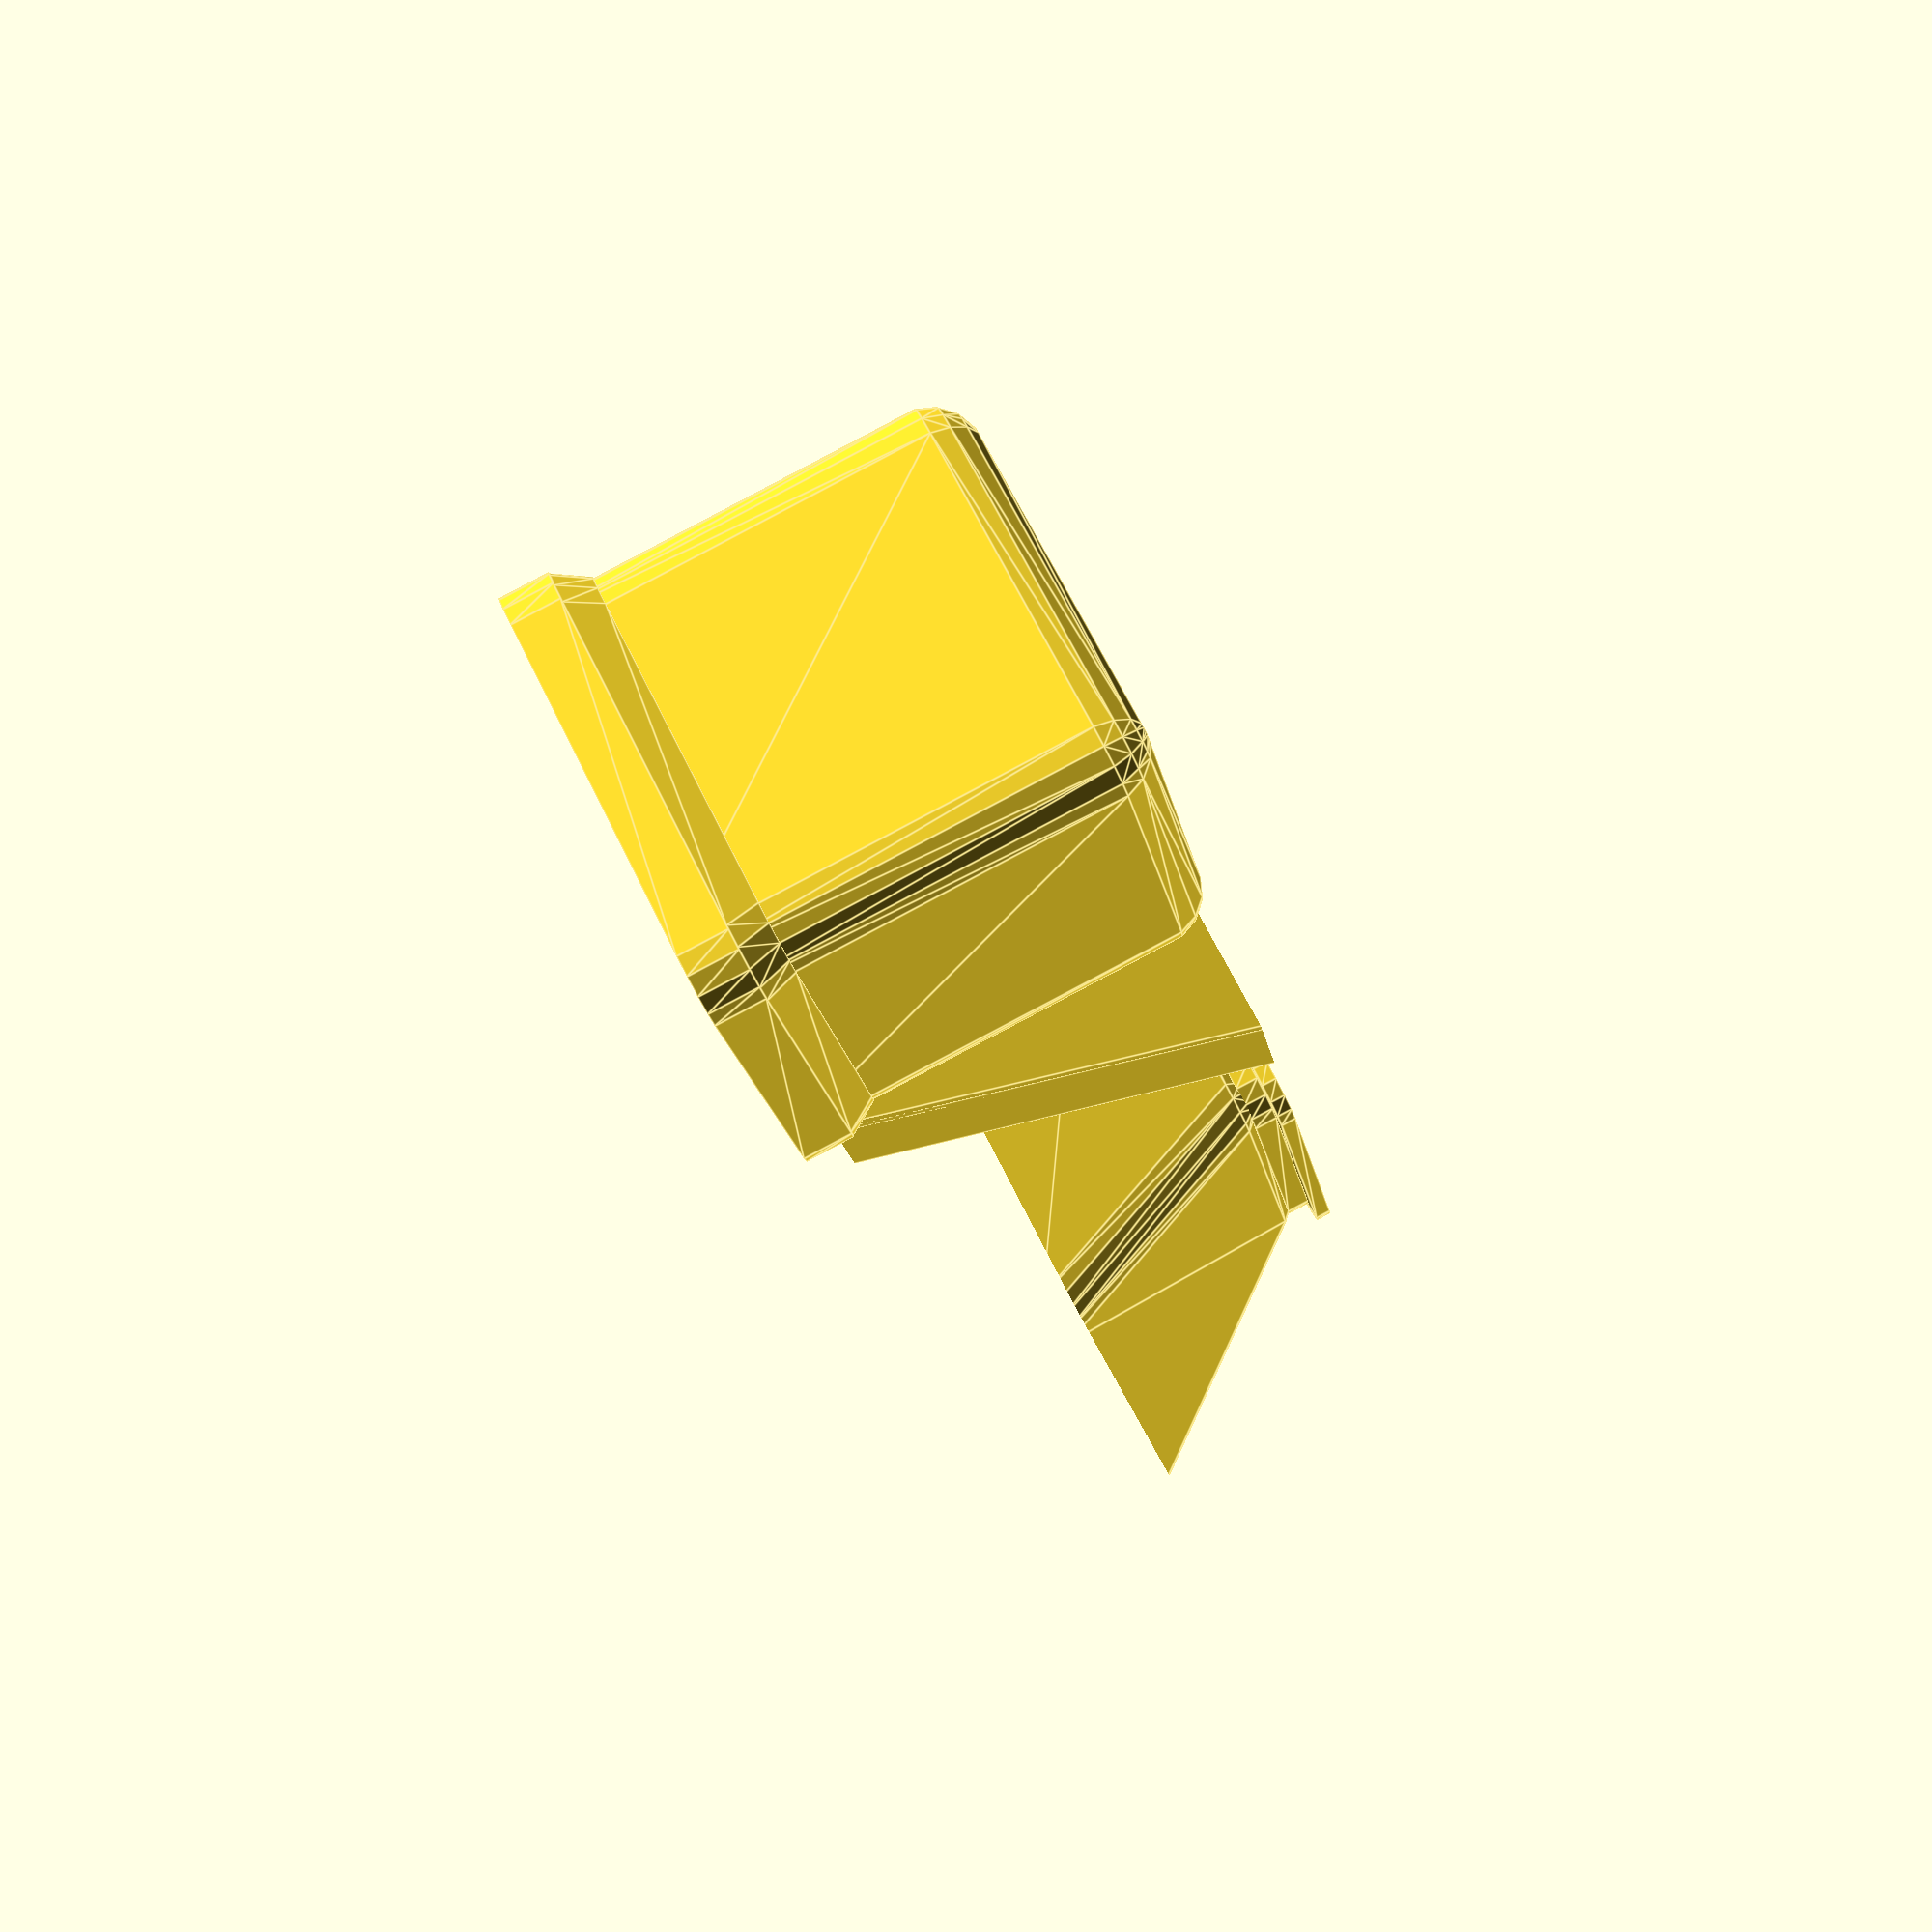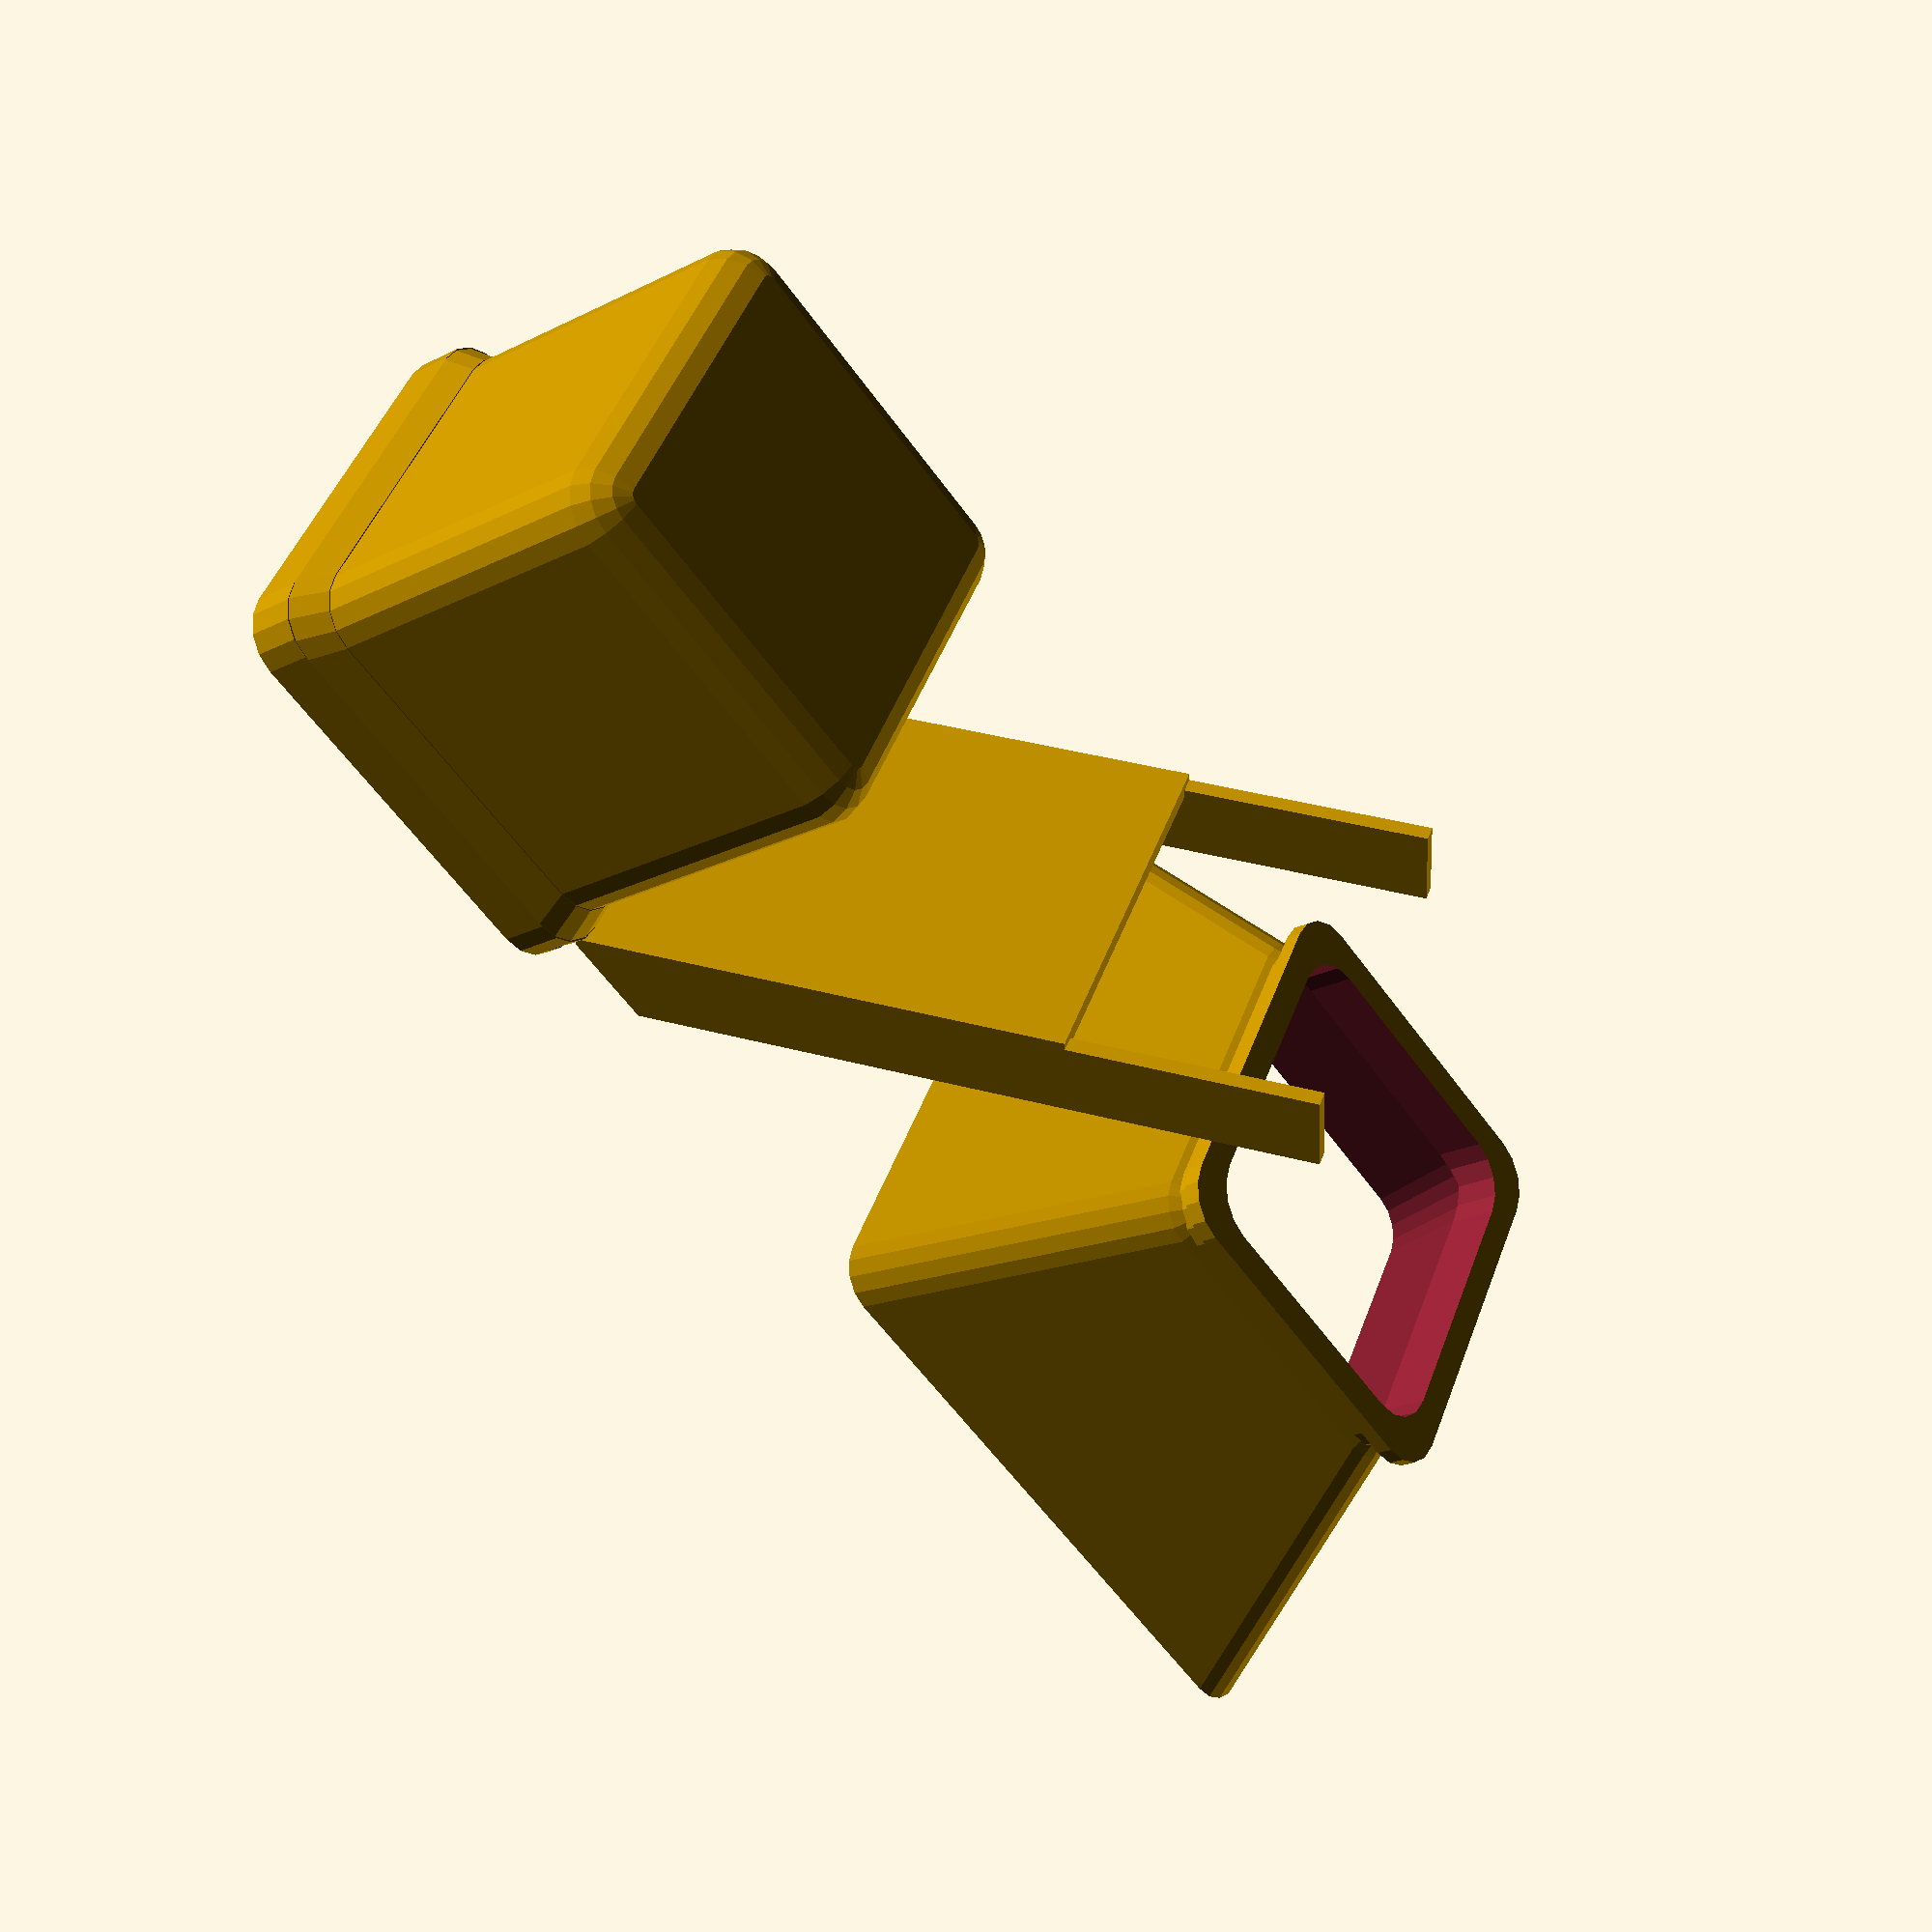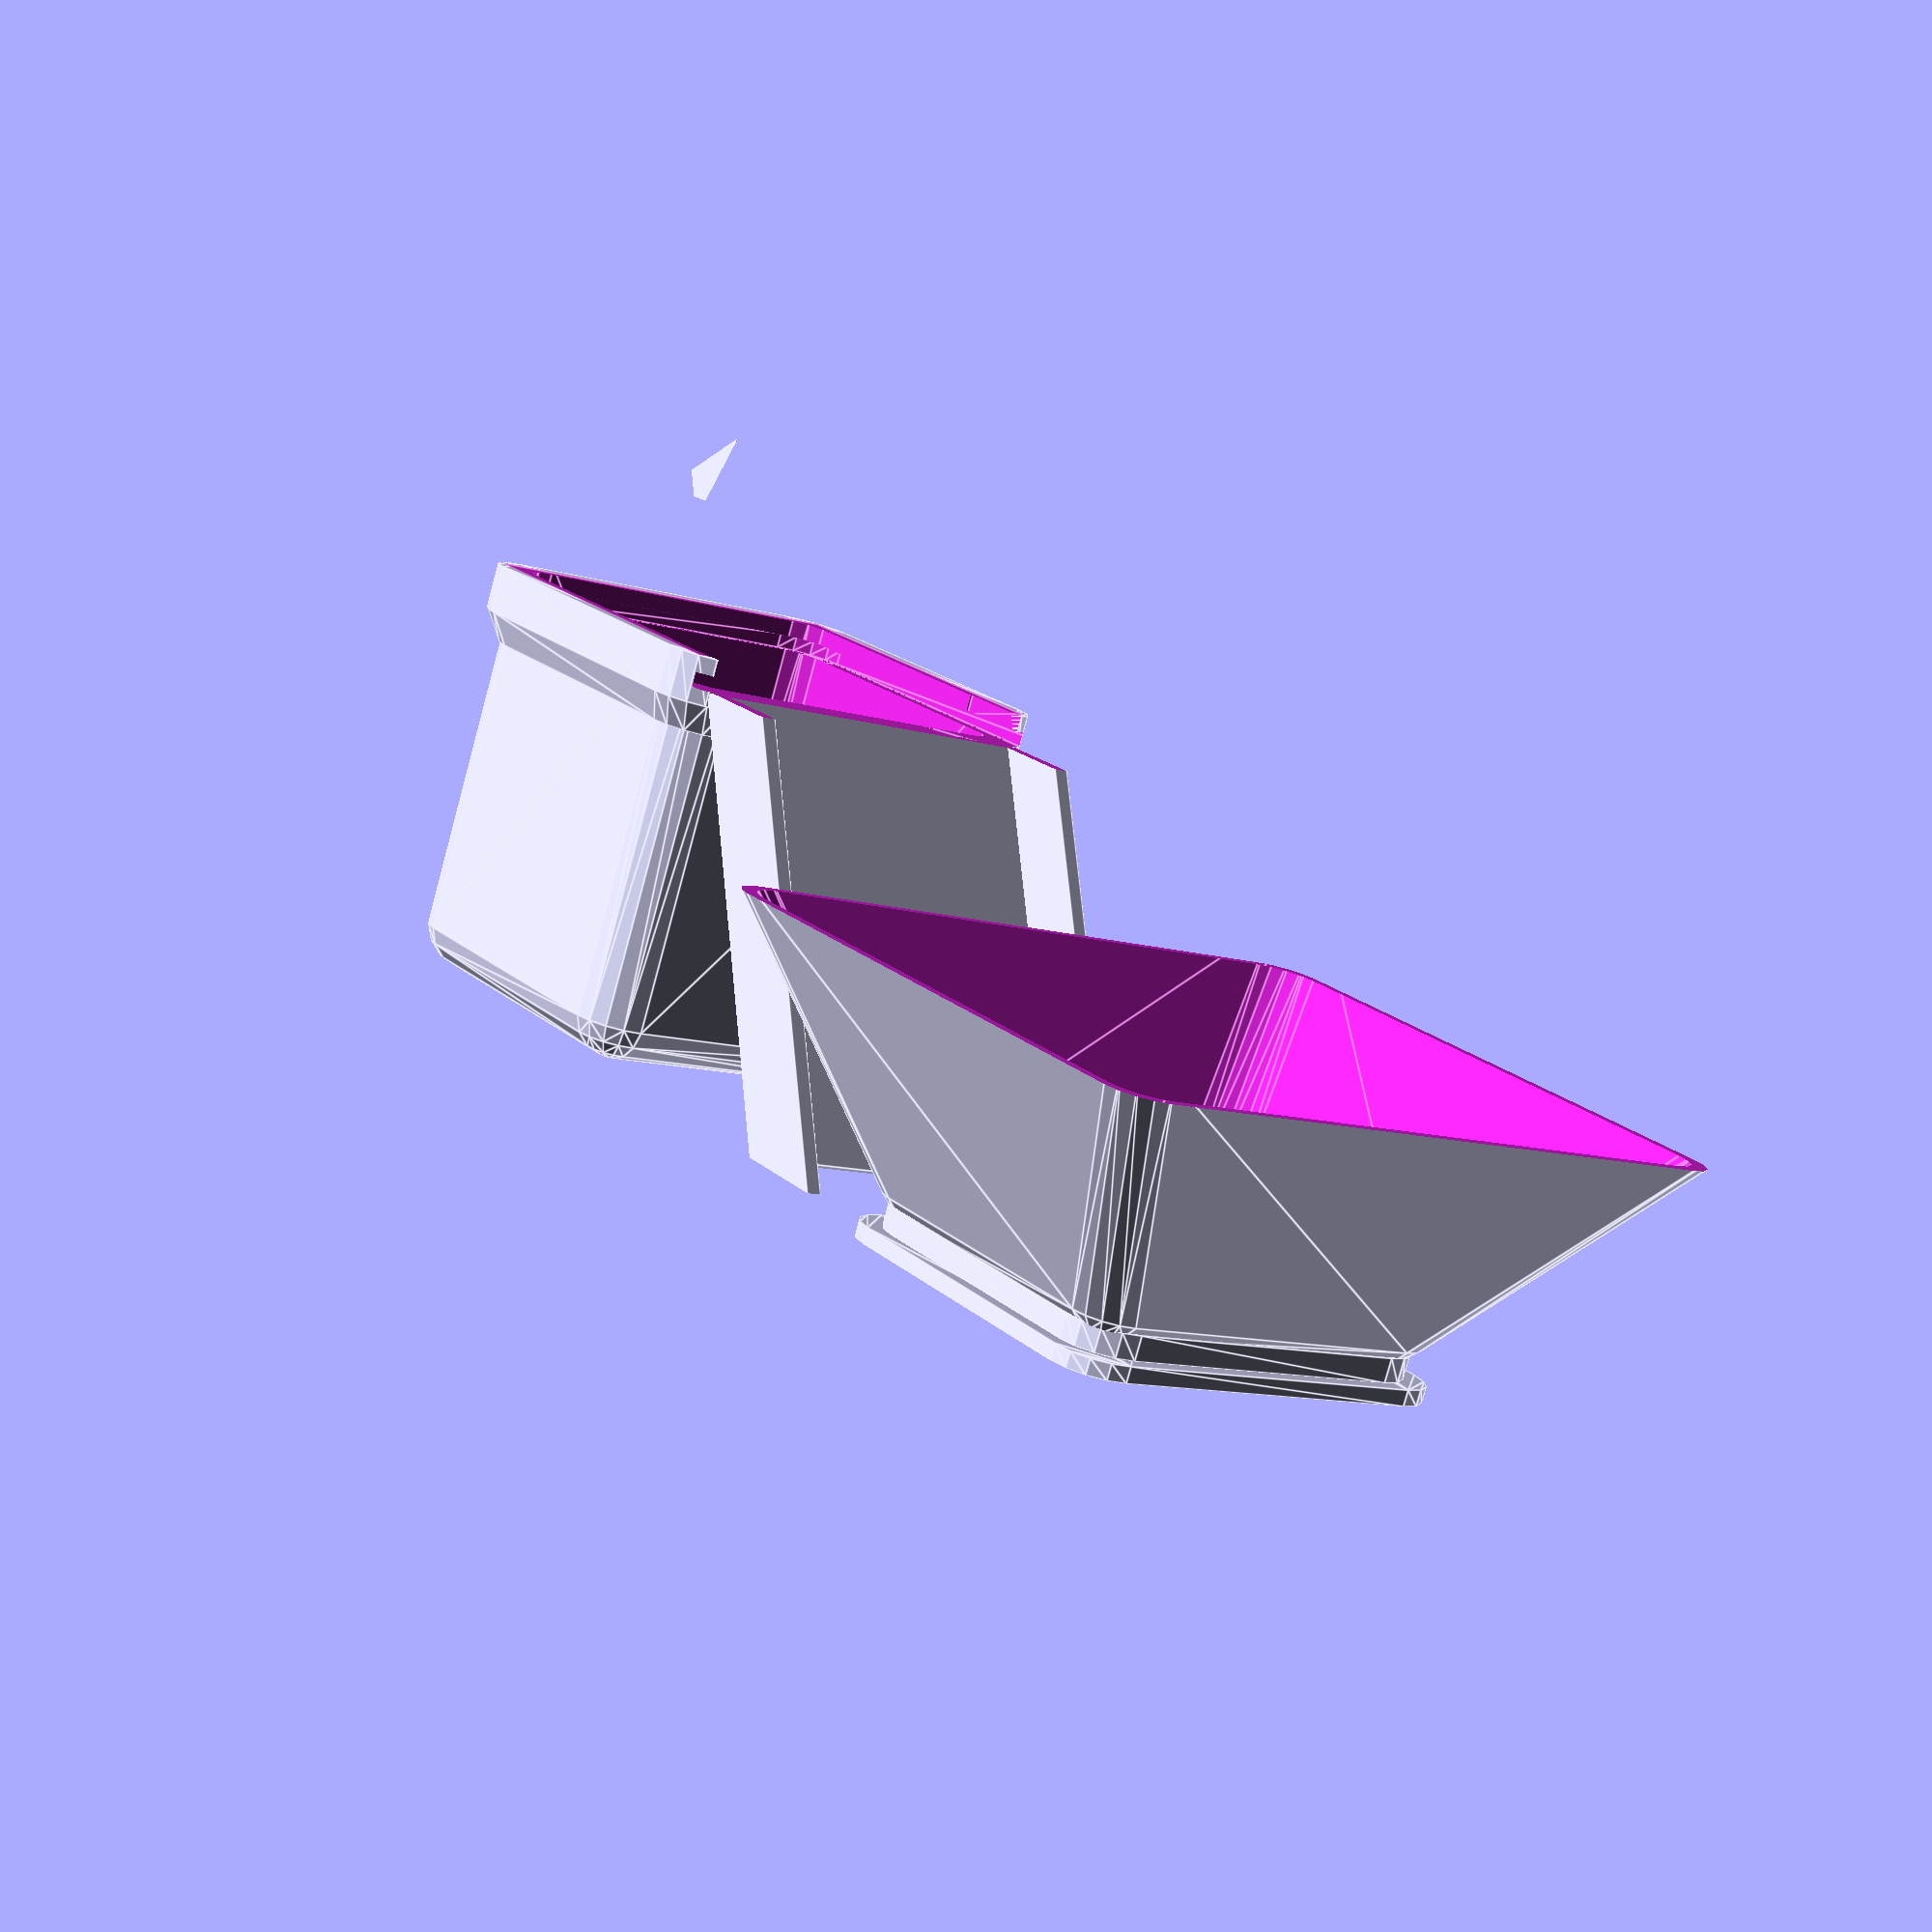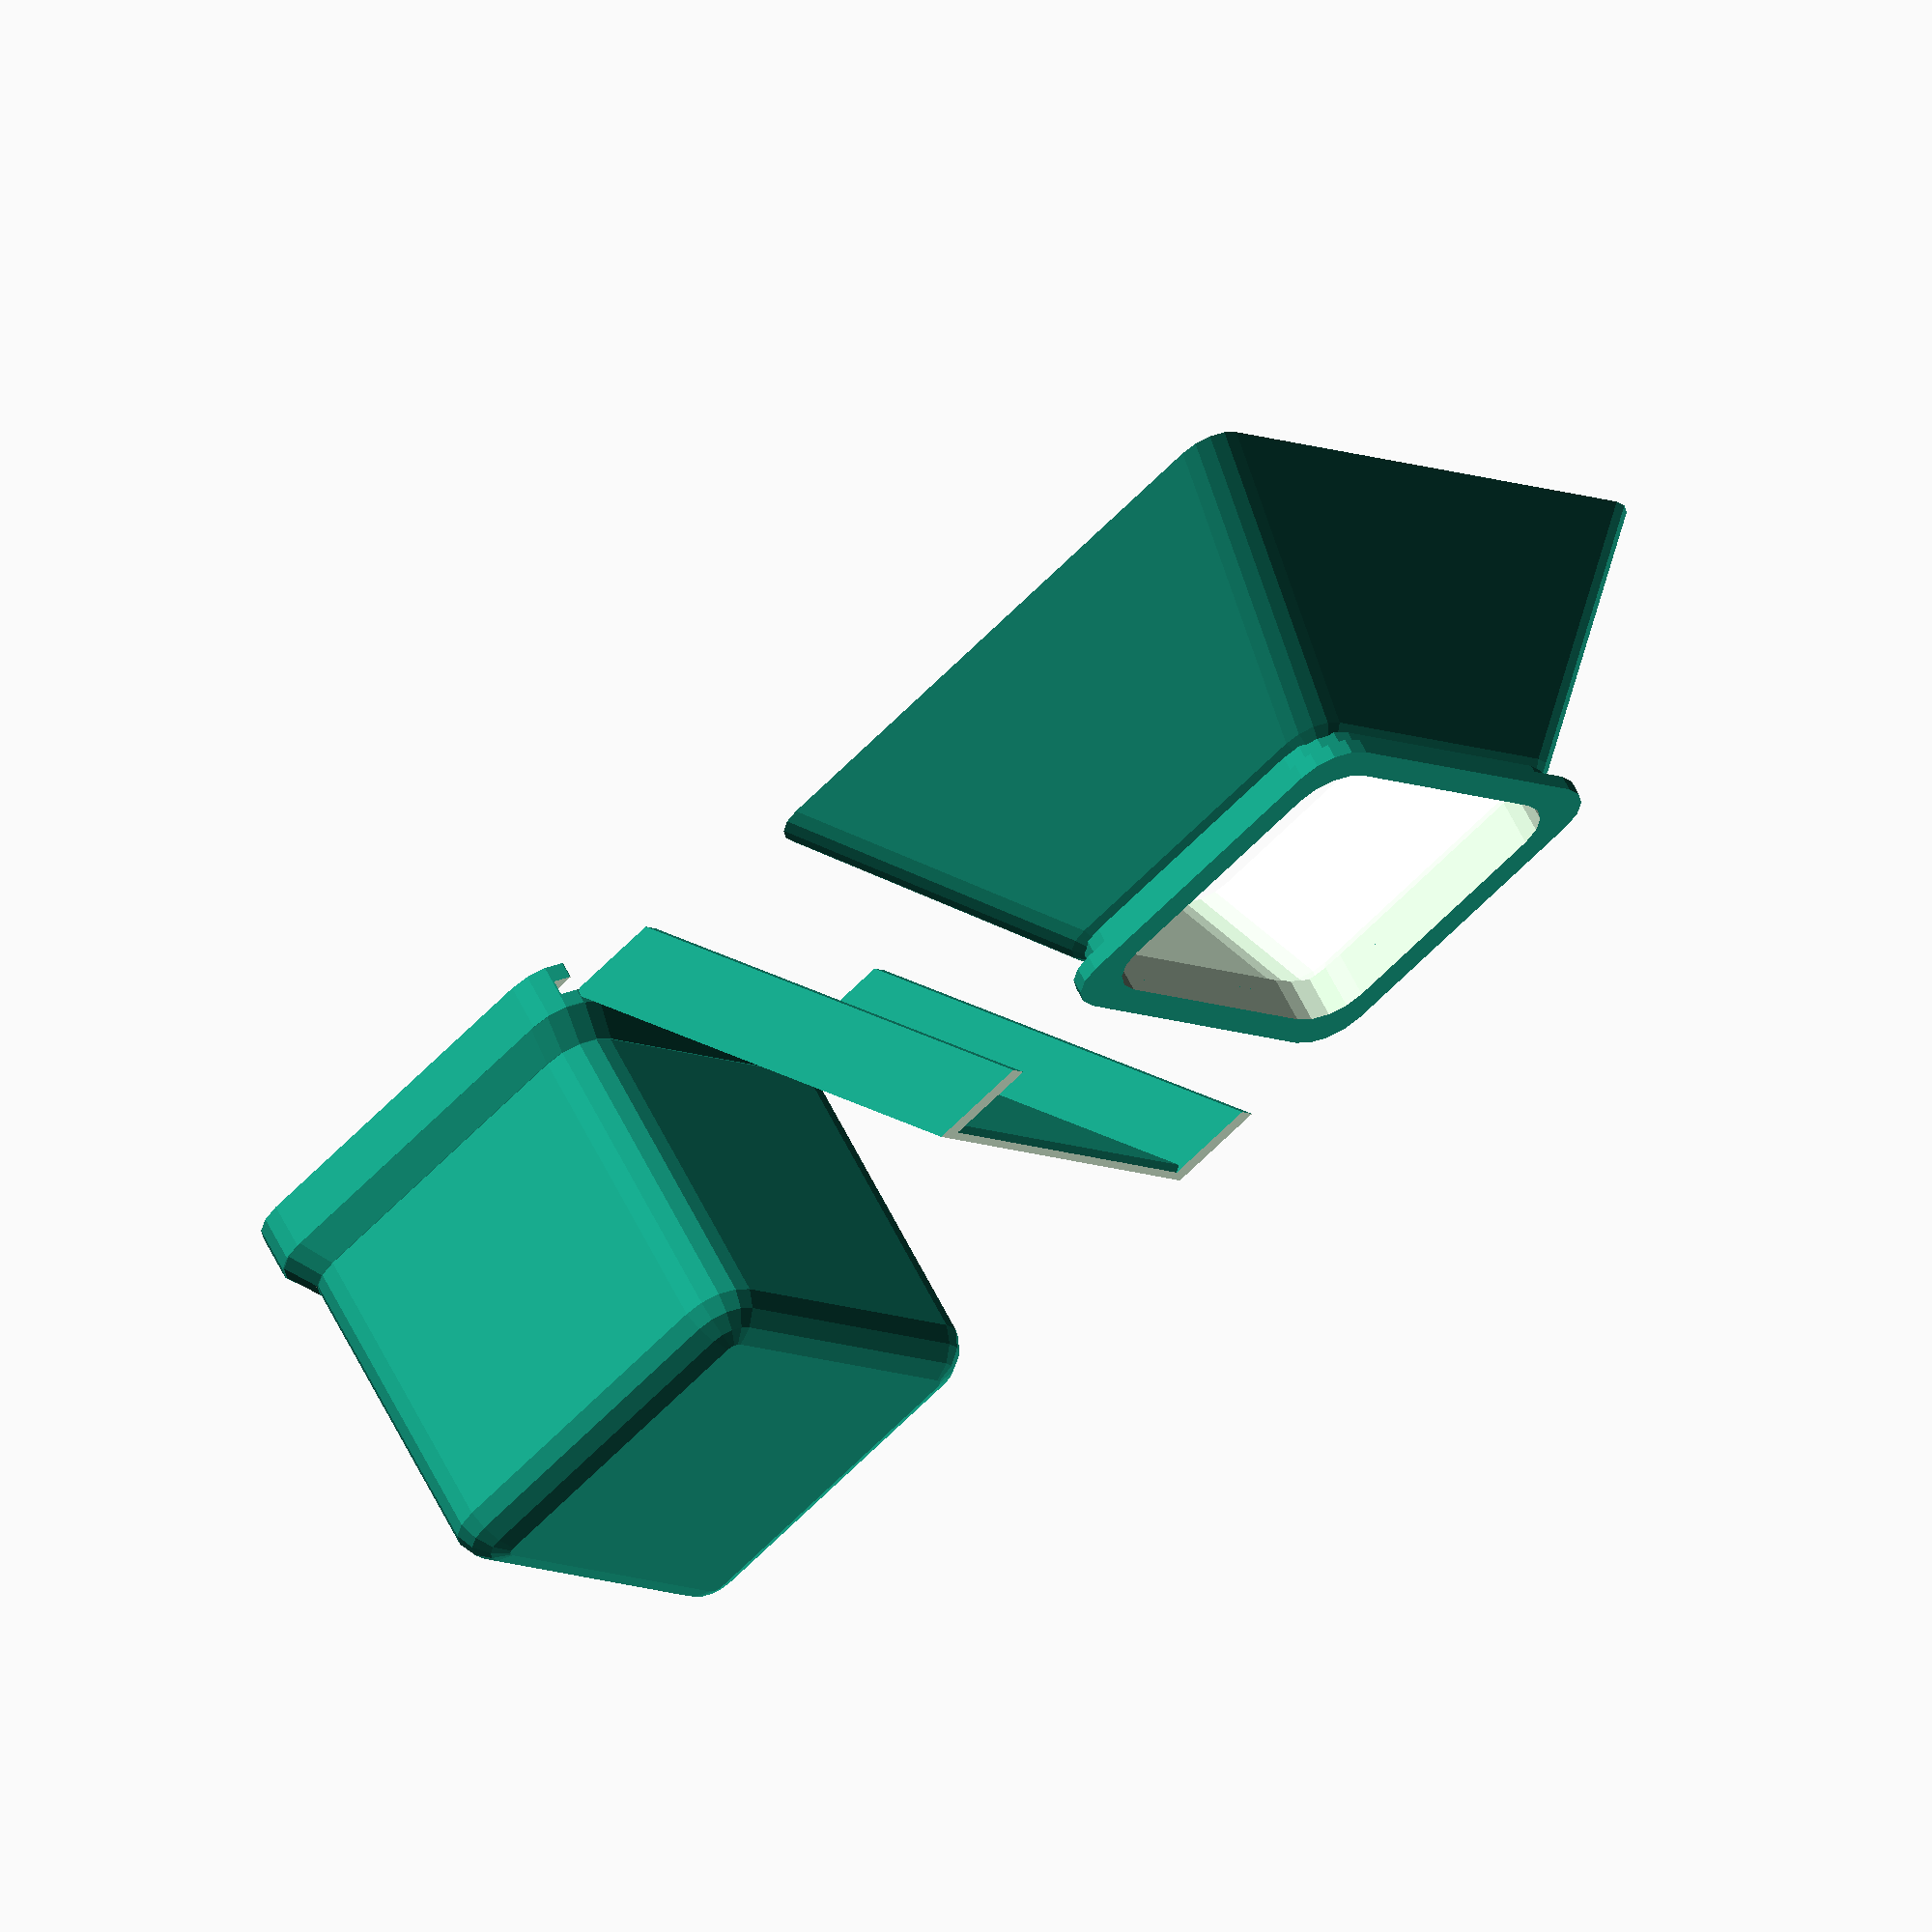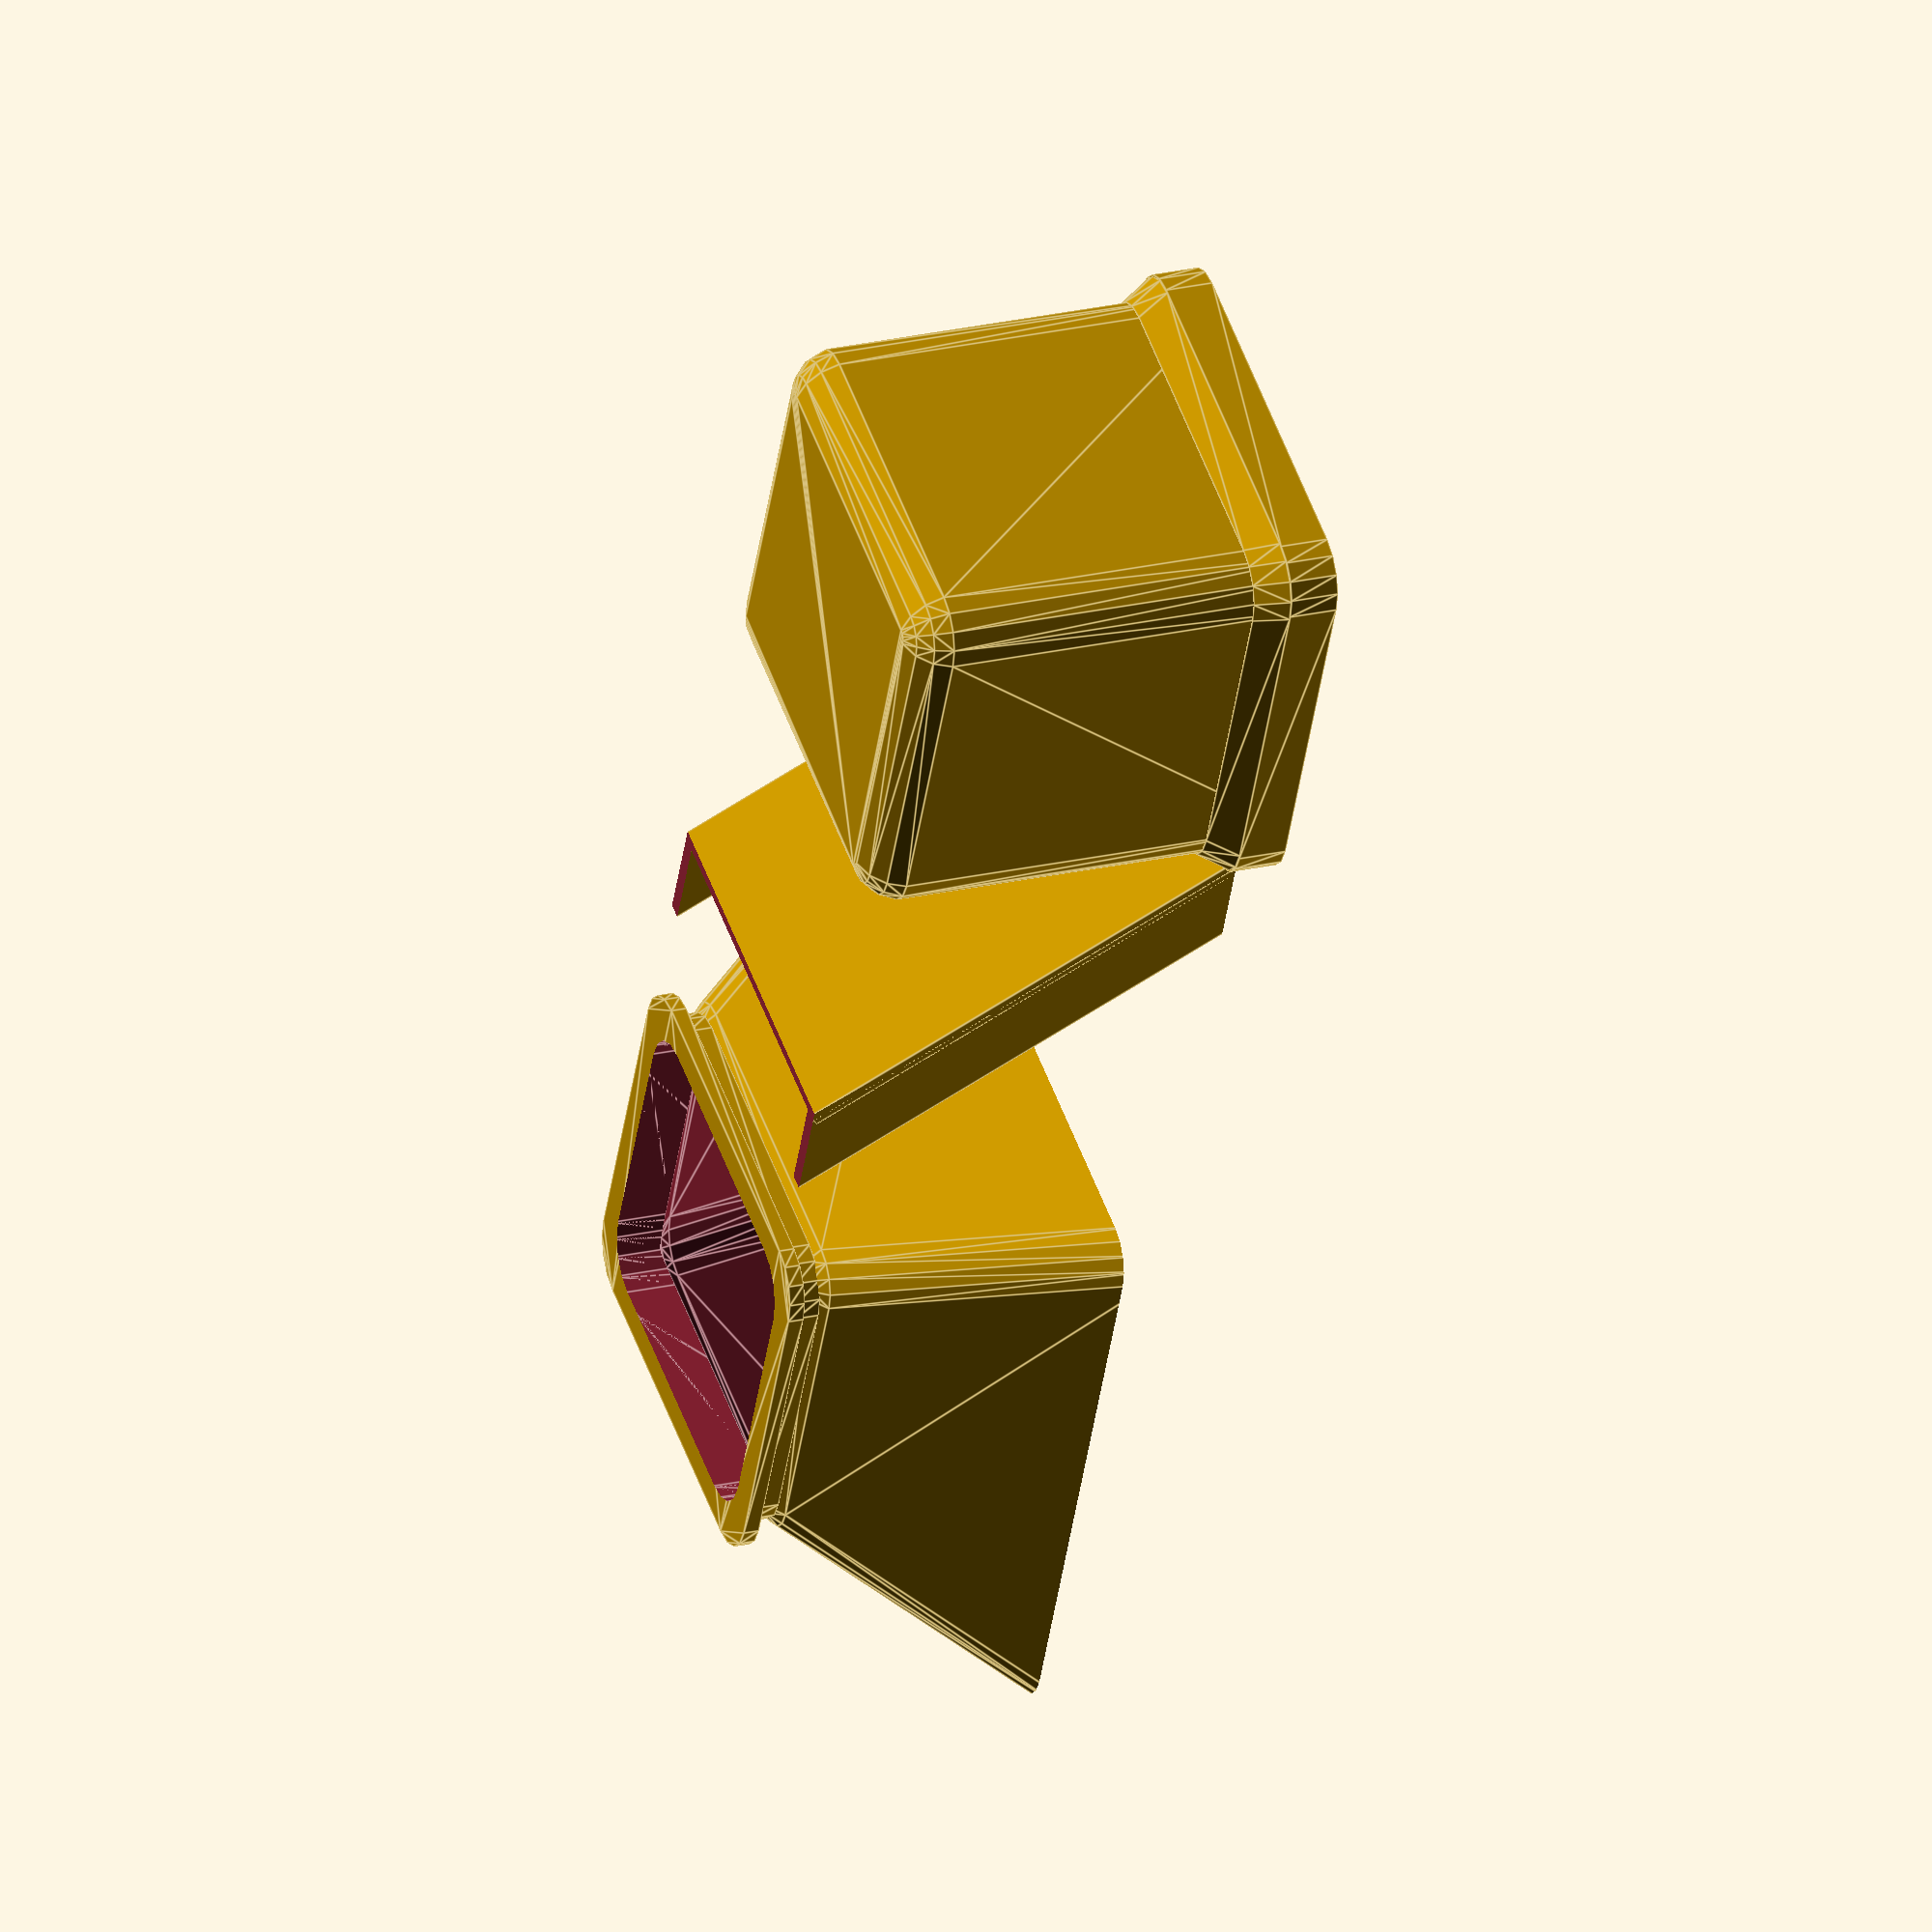
<openscad>
// -*- mode: SCAD ; c-file-style: "ellemtel" ; coding: utf-8 -*-
//
// Tea portioner
//
// © 2017 Roland Sieker <ospalh@gmail.com>
// Licence: CC-BY-SA 4.0
// Using material (or inspirations) by
// Soren_Furbo (https://www.thingiverse.com/thing:43899/)
//

// How many cm³ (ml) for one portion
volume = 55;  // [3:0.1:250]

// Don’t
use_american_customary_units = 0;  // [1:Yes, please. What’s a meter?, 0:Of course not! Use SI units.]

// Should be a multiple of your nozzle diameter
wall_thickness = 1.6; // [1.2, 1.5, 1.6, 1.8]

module end_customizer()
{
   // This is a dummy module so stop users messing with the values below.
}


// TODO: labels
// TODO²: Braile labels
// label_style = 1; [0:No label, 1:Raised Text, 2:Colored Text, 3:Braile];

v_cmm = volume * 1000;

// $fa=5;  // Fewer facets than standard

// π is still wrong. Even if we use the area of a circle below. Use τ.
tau = 2 * PI;

// Curvature of sides (Sphere radius)
roundness = 5;
inner_radius = roundness-wall_thickness;

droop_tolerance = 0.1;
slider_tolerance = 0.6;

chute_angle = 55;  // Degrees
funnel_angle = 60;

// Crazy math to get the volume with the rounding right Basically we
// have V = l³ - lost_volume, with lost volume = the fillets in the
// edges and corners, ½ (cube - sphere), and a bit, depending on l,
// (square rod - cylinder), with no l² term.  Transformed to 0 = l³ +
// al + b, plugged into Wolfram Alpha, put in here.
a = -8*(4-tau/2)*inner_radius*inner_radius;
b = -v_cmm +
      ((4-tau/3) -12 * (4 - tau/2)) * inner_radius*inner_radius*inner_radius;
// echo(a);
// echo(b);
// The solution of x³+ax+b=0, accordinrg to Wolfram alpha
cube_root_bit = pow(sqrt(3) * sqrt(4*a*a*a + 27*b*b) - 9*b, 1/3);
inner_box_dimension = cube_root_bit / (pow(2, 1/3) * pow(3, 2/3)) -
   pow(2/3, 1/3) * a / cube_root_bit;
// echo(inner_box_dimension);
// echo(pow(v_cmm,1/3));
// Quck tests showed reasonable values, so i’ll keep this version
// until somebody spots an error.

// End crazy math.

some_distance = 1.95 * inner_box_dimension + 10 * wall_thickness;


if (use_american_customary_units)
{
   how_rude();
}
else
{
   translate([some_distance,0,0])
   {
      rotate(90)
      {
         measure();
         chute();
      }
   }
   //translate([0,some_distance,0])
   {
      funnel();
   }
}

module how_rude()
{
   linear_extrude(height = 0.5) {
      text(text="Please visit", size=5);
      translate([0,-5,0])
      {
         text(text="metric4us.com", size=5);
      }
   }
}

// Length of the inner cube
icl_xy = inner_box_dimension - 2 * inner_radius;
// Measure shell dimension
icl_z = inner_box_dimension - inner_radius;
msd = inner_box_dimension + 2*wall_thickness;


module measure()
{
   // The precisely shaped box

   icl_z_plus =  icl_z + 2*wall_thickness+droop_tolerance;
   difference()
   {
      union()
      {
         translate([0,0,icl_z_plus/2+roundness])
         {
            difference()
            {
               union()
               {
                  minkowski()
                  {
                     // This is the outer shell
                     cube([icl_xy, icl_xy, icl_z_plus], center=true);
                     sphere(roundness);
                  }
                  // The thicker walls at the top
                  delta_x = (inner_box_dimension +4*wall_thickness)/
                     (inner_box_dimension + 2*wall_thickness);
                  translate([0,0,icl_z/2-4*wall_thickness])
                  {
                     linear_extrude(height=2*wall_thickness,scale=delta_x)
                     {
                        offset(r=roundness)
                        {
                           square([icl_xy,icl_xy],center=true);
                        }
                     }
                  }
                  translate([0,0,icl_z/2-2*wall_thickness])
                  {
                     linear_extrude(height=3*wall_thickness+droop_tolerance)
                     {
                        offset(r=roundness)
                        {
                           square([icl_xy+2*wall_thickness,icl_xy+2*wall_thickness],center=true);
                        }
                     }
                  }
               }
               minkowski()
               {
                  // This is the main hollow shell
                  cube([icl_xy, icl_xy, icl_z_plus], center=true);
                  sphere(inner_radius);
               }
               // Cut off the top. A big enough cube. important is the
               // lower face height.
               translate([-msd/2,-msd/2,icl_z_plus/2])
               {
                  cube([msd,msd,2*roundness]);
               }
            }
         }
      } // The measuring cup, with thick walls
      // Cutting out the rails for the funnel
      yl_extra = 10*wall_thickness;
      xl = inner_box_dimension+2*wall_thickness-2*roundness;
      yl = inner_box_dimension+wall_thickness-2*roundness + yl_extra;
      // Main rails
      translate([0,yl_extra/2,wall_thickness+inner_box_dimension])
      {
         linear_extrude(wall_thickness)
         {
            offset(roundness)
            {
               square([xl,yl],center=true);
            }
         }
      }
      // Space for the funnel
      translate([0,inner_box_dimension/2,1.8*wall_thickness+inner_box_dimension])
      {
         linear_extrude(2*wall_thickness)
         {
            square([inner_box_dimension,8*wall_thickness],center=true);
         }
      }
   }
      // End rails

}

module chute()
{
   // The length were done by hand, rather than
   // calculated. looks good, is good enough.
   w = inner_box_dimension + 4*wall_thickness;
   h = inner_box_dimension + wall_thickness;
   l = h / sin(chute_angle);
   p = l * cos(chute_angle);
   o = w/2 + p/2;
   difference()
   {
      union()
      {
         rotate([0,0,180])
         {
            translate([0,-o, h/2])
            {
               rotate(a=[chute_angle, 0, 0])
               {
                  cube([inner_box_dimension, l, wall_thickness], center=true);
                  translate([inner_box_dimension/2-wall_thickness/2,0,2.5*wall_thickness])
                  {
                     cube([wall_thickness, 2*l, 5*wall_thickness], center=true);
                  }
                  translate([-inner_box_dimension/2+wall_thickness/2,0,2.5*wall_thickness])
                  {
                     cube([wall_thickness, 2*l, 5*wall_thickness], center=true);
                  }
               }
            }
         }

      }
      // Honking big boxes to cut off too large stuff
      translate([0,0,-10*inner_box_dimension])
      {
         cube(20*inner_box_dimension,center=true);
      }
      translate(
         [0,0,10*inner_box_dimension + inner_box_dimension -
          inner_radius +roundness])
      {
         cube(20*inner_box_dimension,center=true);
      }
      cube([inner_box_dimension+wall_thickness/2,inner_box_dimension+wall_thickness/2,3*inner_box_dimension],center=true);
   }
}

module funnel()
{
   // First the base
   xo = inner_box_dimension+2*wall_thickness-2*roundness-2*slider_tolerance;
   yo = inner_box_dimension+3*wall_thickness-2*roundness-  slider_tolerance;

   xm = inner_box_dimension                 -2*roundness-2*slider_tolerance;
   ym = inner_box_dimension+  wall_thickness-2*roundness-  slider_tolerance;

   xi = inner_box_dimension-2*wall_thickness-2*roundness-2*slider_tolerance;
   yi = inner_box_dimension-  wall_thickness-2*roundness-  slider_tolerance;
   difference()
    {
       translate([0,wall_thickness,0])
       {
          linear_extrude(wall_thickness)
          {
             offset(roundness)
             {
                square([xo,yo],center=true);
             }
          }
       }
       translate([0,wall_thickness,-0.5*wall_thickness])
       {
          linear_extrude(2*wall_thickness)
          {
             offset(roundness)
             {
                square([xi, yi],center=true);
             }
          }
       }

    }

   difference()
    {
       translate([0,wall_thickness,wall_thickness])
       {
          linear_extrude(1.5*wall_thickness)
          {
             offset(roundness)
             {
                square([xm,ym],center=true);
             }
          }
       }
       translate([0,wall_thickness,-0.5*wall_thickness])
       {
          linear_extrude(4*wall_thickness)
          {
             offset(roundness)
             {
                square([xi, yi],center=true);
             }
          }
       }
    }
   // funnel_angle is typically 60°, tan(60°) == sqrt(3)
   funnel_offset = wall_thickness / sin(funnel_angle);
   funnel_z_offset = roundness * sin(funnel_angle);
   xf = xm + roundness * cos(funnel_angle);
   yf = ym + roundness * cos(funnel_angle);
   funnel_height = xf/2 * tan(funnel_angle);
   translate([0,wall_thickness,2*wall_thickness + funnel_z_offset])
   {
       difference()
       {
           hull()
           {
               translate([xf/2, yf/2, 0])
               {
                   sphere(roundness);
               }
               translate([-xf/2, yf/2, 0])
               {
                   sphere(roundness);
               }
               translate([xf/2, -yf/2, 0])
               {
                   sphere(roundness);
               }
               translate([-xf/2, -yf/2, 0])
               {
                   sphere(roundness);
               }
               translate([0,0,funnel_height])
               {
                   translate([xf, yf, 0])
                   {
                       sphere(roundness);
                   }
                   translate([-xf, yf, 0])
                   {
                       sphere(roundness);
                   }
                   translate([xf, -yf, 0])
                   {
                       sphere(roundness);
                   }
                   translate([-xf, -yf, 0])
                   {
                       sphere(roundness);
                   }
               }
           }
           translate([0,0,funnel_offset])
           {
               hull()
               {
                   translate([xf/2, yf/2, 0])
                   {
                       sphere(roundness);
                   }
                   translate([-xf/2, yf/2, 0])
                   {
                       sphere(roundness);
                   }
                   translate([xf/2, -yf/2, 0])
                   {
                       sphere(roundness);
                   }
                   translate([-xf/2, -yf/2, 0])
                   {
                       sphere(roundness);
                   }
                   translate([0,0,funnel_height])
                   {
                       translate([xf, yf, 0])
                       {
                           sphere(roundness);
                       }
                       translate([-xf, yf, 0])
                       {
                           sphere(roundness);
                       }
                       translate([xf, -yf, 0])
                       {
                           sphere(roundness);
                       }
                       translate([-xf, -yf, 0])
                       {
                           sphere(roundness);
                       }
                   }
               }
           }
           translate([0,0,-2*roundness])
           {
               linear_extrude(4*roundness)
               {
                   offset(roundness)
                   {
                       square([xi, yi],center=true);
                   }
               }
           }
           translate([0,0,funnel_height-roundness])
           {
               linear_extrude(2*roundness)
               {
                   offset(roundness)
                   {
                       square([3*xf, 3*yf],center=true);
                   }
               }
           }

       }
   }
}

</openscad>
<views>
elev=90.5 azim=67.1 roll=117.8 proj=p view=edges
elev=21.6 azim=330.4 roll=131.8 proj=p view=solid
elev=260.2 azim=55.2 roll=195.2 proj=p view=edges
elev=299.8 azim=42.5 roll=154.2 proj=o view=wireframe
elev=155.8 azim=66.1 roll=290.7 proj=o view=edges
</views>
